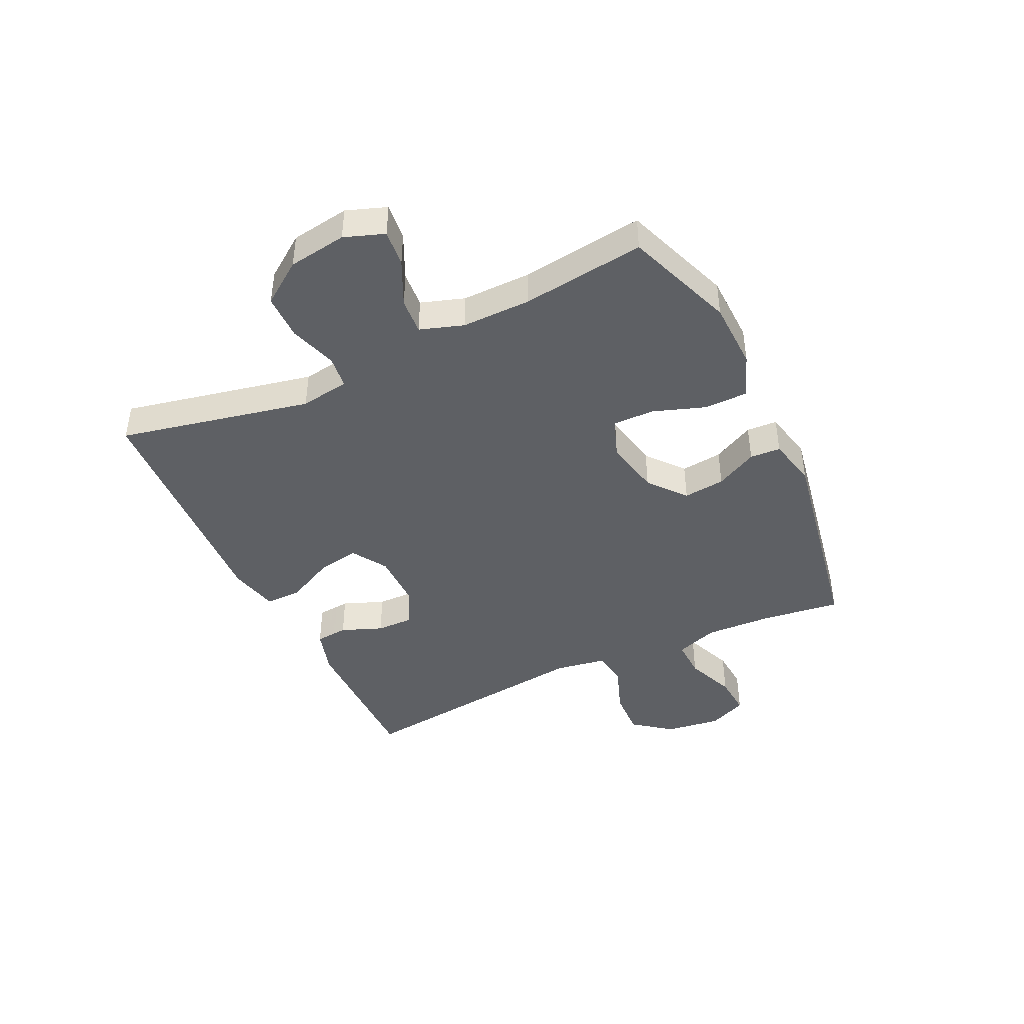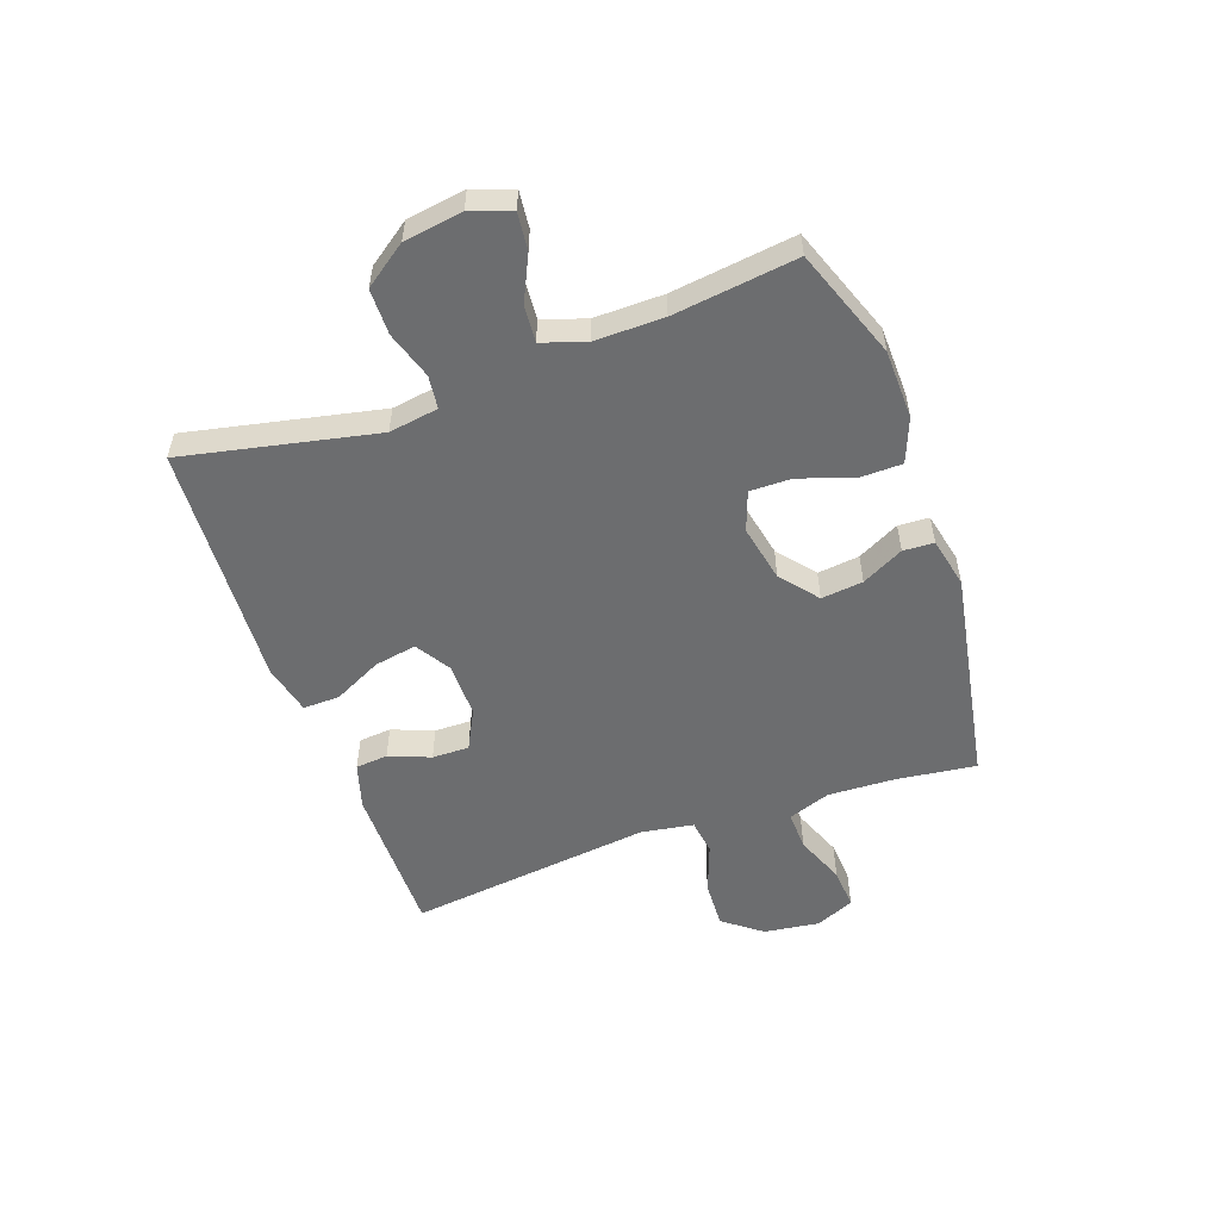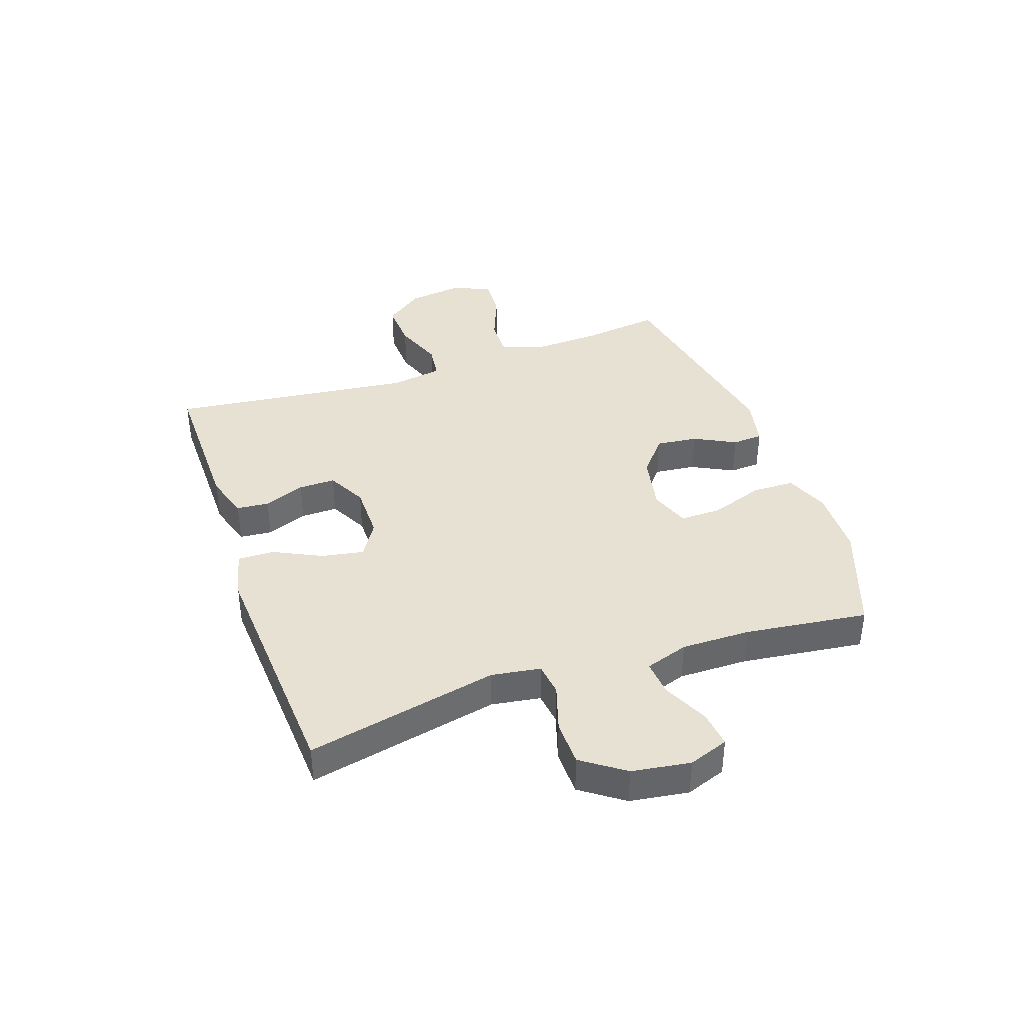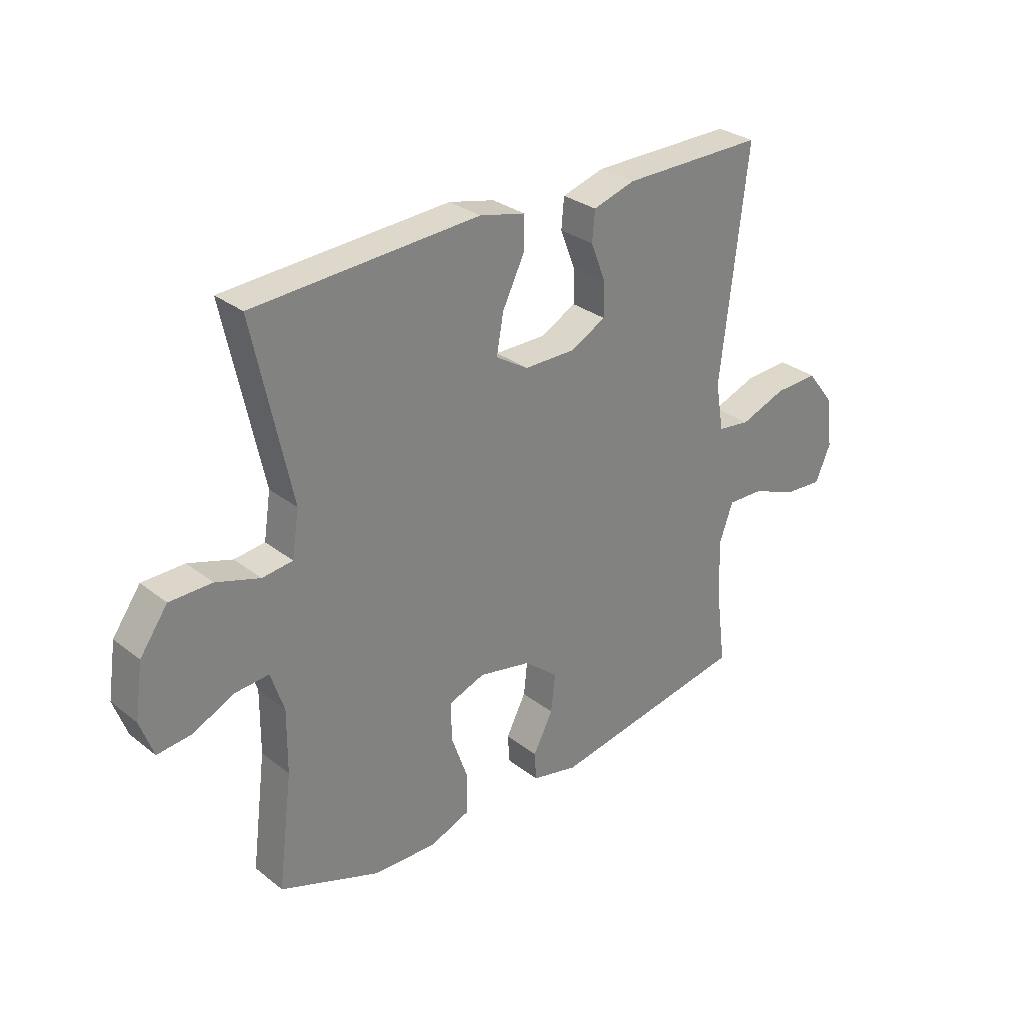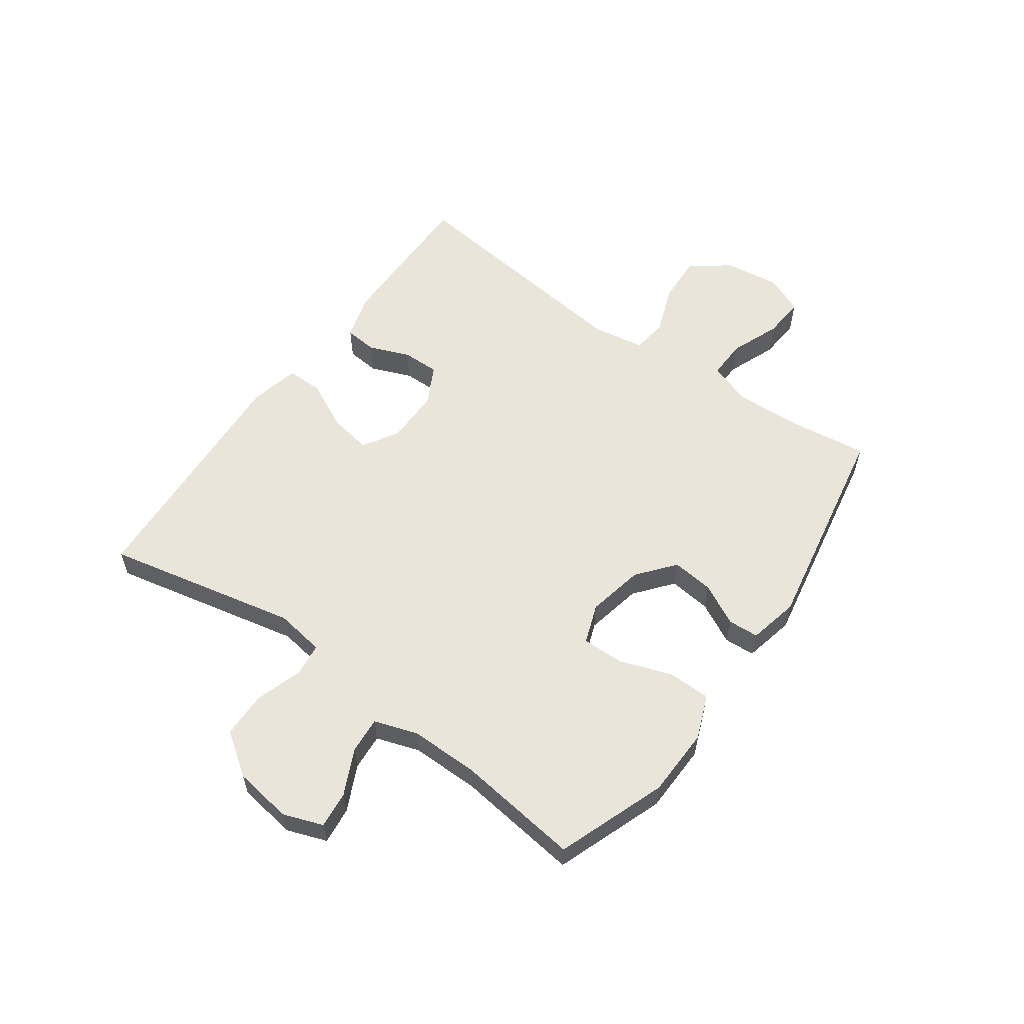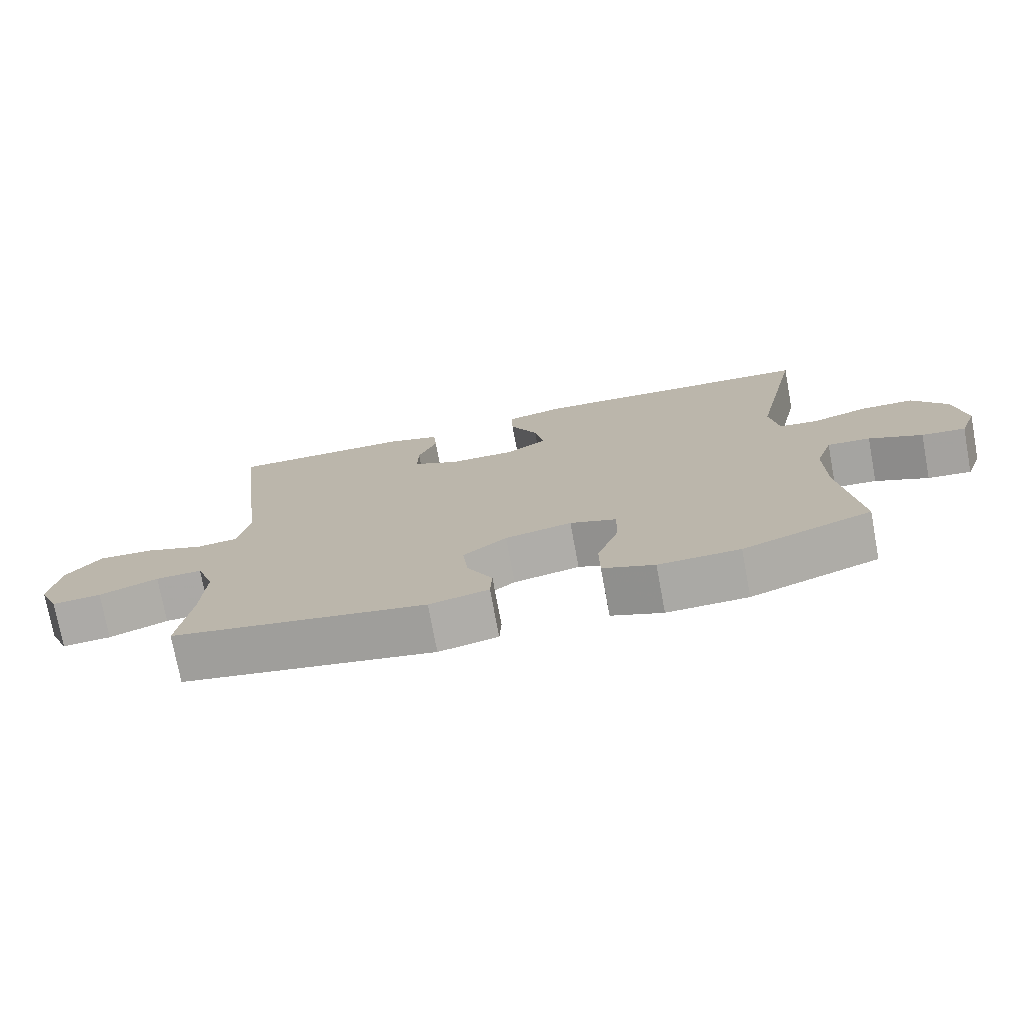
<metadata>
{"format":"obj","ext":"obj","renderer":"f3d","projection":"perspective","resolution":1024,"background":"white","views":[{"elev":-43.0,"azim":115.6,"up":"+Y"},{"elev":-53.9,"azim":109.7,"up":"+Y"},{"elev":38.9,"azim":70.9,"up":"+Y"},{"elev":29.8,"azim":138.6,"up":"+Z"},{"elev":57.8,"azim":125.6,"up":"+Y"},{"elev":-75.0,"azim":10.5,"up":"+Z"}]}
</metadata>
<code>
v 0.5 0.07 -0.5
v 0.311 0.07 -0.569
v 0.192 0.07 -0.572
v 0.116 0.07 -0.542
v 0.115 0.07 -0.468
v 0.147 0.07 -0.377
v 0.148 0.07 -0.305
v 0.08 0.07 -0.28
v -0.018 0.07 -0.3
v -0.082 0.07 -0.352
v -0.074 0.07 -0.424
v -0.037 0.07 -0.496
v -0.04 0.07 -0.549
v -0.127 0.07 -0.568
v -0.5 0.07 -0.5
v -0.482 0.07 -0.363
v -0.477 0.07 -0.247
v -0.503 0.07 -0.174
v -0.571 0.07 -0.176
v -0.657 0.07 -0.21
v -0.729 0.07 -0.215
v -0.758 0.07 -0.148
v -0.745 0.07 -0.052
v -0.694 0.07 0.014
v -0.612 0.07 0.01
v -0.526 0.07 -0.022
v -0.465 0.07 -0.014
v -0.45 0.07 0.076
v -0.5 0.07 0.5
v -0.233 0.07 0.498
v -0.154 0.07 0.474
v -0.149 0.07 0.418
v -0.177 0.07 0.347
v -0.178 0.07 0.283
v -0.11 0.07 0.248
v -0.015 0.07 0.248
v 0.046 0.07 0.286
v 0.033 0.07 0.359
v -0.008 0.07 0.442
v -0.009 0.07 0.505
v 0.077 0.07 0.525
v 0.5 0.07 0.5
v 0.429 0.07 0.168
v 0.442 0.07 0.083
v 0.499 0.07 0.076
v 0.581 0.07 0.102
v 0.66 0.07 0.101
v 0.712 0.07 0.028
v 0.727 0.07 -0.073
v 0.702 0.07 -0.142
v 0.638 0.07 -0.135
v 0.56 0.07 -0.098
v 0.497 0.07 -0.093
v 0.472 0.07 -0.168
v 0.473 0.07 -0.287
v 0.5 0 -0.5
v 0.311 0 -0.569
v 0.192 0 -0.572
v 0.116 0 -0.542
v 0.115 0 -0.468
v 0.147 0 -0.377
v 0.148 0 -0.305
v 0.08 0 -0.28
v -0.018 0 -0.3
v -0.082 0 -0.352
v -0.074 0 -0.424
v -0.037 0 -0.496
v -0.04 0 -0.549
v -0.127 0 -0.568
v -0.5 0 -0.5
v -0.482 0 -0.363
v -0.477 0 -0.247
v -0.503 0 -0.174
v -0.571 0 -0.176
v -0.657 0 -0.21
v -0.729 0 -0.215
v -0.758 0 -0.148
v -0.745 0 -0.052
v -0.694 0 0.014
v -0.612 0 0.01
v -0.526 0 -0.022
v -0.465 0 -0.014
v -0.45 0 0.076
v -0.5 0 0.5
v -0.233 0 0.498
v -0.154 0 0.474
v -0.149 0 0.418
v -0.177 0 0.347
v -0.178 0 0.283
v -0.11 0 0.248
v -0.015 0 0.248
v 0.046 0 0.286
v 0.033 0 0.359
v -0.008 0 0.442
v -0.009 0 0.505
v 0.077 0 0.525
v 0.5 0 0.5
v 0.429 0 0.168
v 0.442 0 0.083
v 0.499 0 0.076
v 0.581 0 0.102
v 0.66 0 0.101
v 0.712 0 0.028
v 0.727 0 -0.073
v 0.702 0 -0.142
v 0.638 0 -0.135
v 0.56 0 -0.098
v 0.497 0 -0.093
v 0.472 0 -0.168
v 0.473 0 -0.287
f 49 50 51 52
f 49 52 53
f 48 49 53
f 45 46 47 48
f 44 45 48 53
f 40 41 42 43
f 38 39 40 43
f 37 38 43 44
f 36 37 44 53
f 30 31 32 33
f 28 29 30 33
f 27 28 33 34
f 23 24 25 26
f 23 26 27
f 22 23 27
f 19 20 21 22
f 18 19 22 27
f 17 18 27 34
f 13 14 15 16
f 11 12 13 16
f 10 11 16 17
f 9 10 17 34
f 3 4 5 6
f 3 6 7
f 55 1 2 3
f 54 55 3 7
f 35 36 53 54
f 8 9 34 35
f 7 8 35 54
f 107 106 105 104
f 108 107 104
f 108 104 103
f 103 102 101 100
f 108 103 100 99
f 98 97 96 95
f 98 95 94 93
f 99 98 93 92
f 108 99 92 91
f 88 87 86 85
f 88 85 84 83
f 89 88 83 82
f 81 80 79 78
f 82 81 78
f 82 78 77
f 77 76 75 74
f 82 77 74 73
f 89 82 73 72
f 71 70 69 68
f 71 68 67 66
f 72 71 66 65
f 89 72 65 64
f 61 60 59 58
f 62 61 58
f 58 57 56 110
f 62 58 110 109
f 109 108 91 90
f 90 89 64 63
f 109 90 63 62
f 1 56 57 2
f 2 57 58 3
f 3 58 59 4
f 4 59 60 5
f 5 60 61 6
f 6 61 62 7
f 7 62 63 8
f 8 63 64 9
f 9 64 65 10
f 10 65 66 11
f 11 66 67 12
f 12 67 68 13
f 13 68 69 14
f 14 69 70 15
f 15 70 71 16
f 16 71 72 17
f 17 72 73 18
f 18 73 74 19
f 19 74 75 20
f 20 75 76 21
f 21 76 77 22
f 22 77 78 23
f 23 78 79 24
f 24 79 80 25
f 25 80 81 26
f 26 81 82 27
f 27 82 83 28
f 28 83 84 29
f 29 84 85 30
f 30 85 86 31
f 31 86 87 32
f 32 87 88 33
f 33 88 89 34
f 34 89 90 35
f 35 90 91 36
f 36 91 92 37
f 37 92 93 38
f 38 93 94 39
f 39 94 95 40
f 40 95 96 41
f 41 96 97 42
f 42 97 98 43
f 43 98 99 44
f 44 99 100 45
f 45 100 101 46
f 46 101 102 47
f 47 102 103 48
f 48 103 104 49
f 49 104 105 50
f 50 105 106 51
f 51 106 107 52
f 52 107 108 53
f 53 108 109 54
f 54 109 110 55
f 55 110 56 1

</code>
